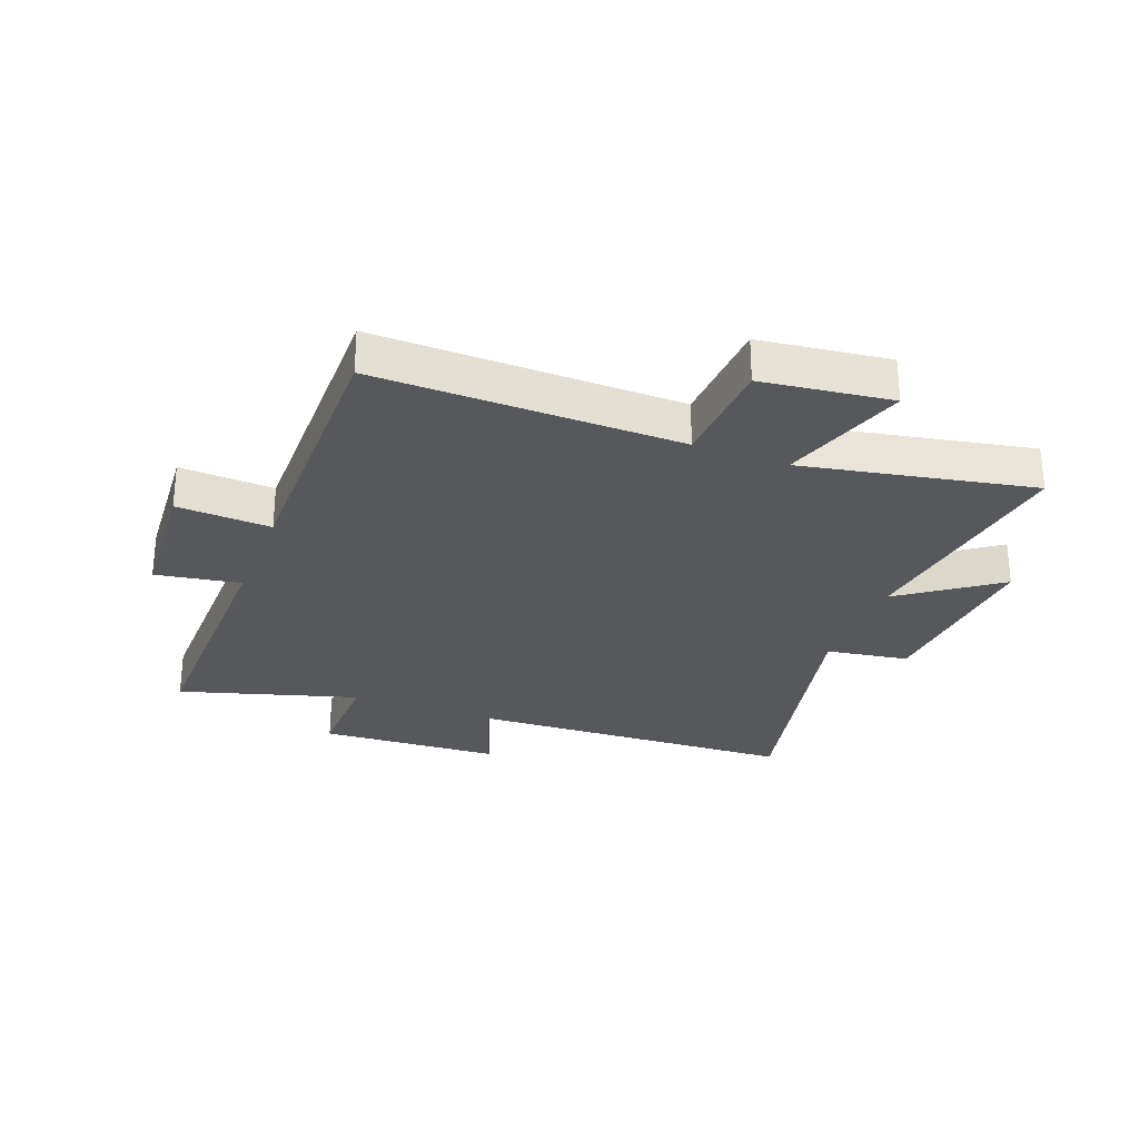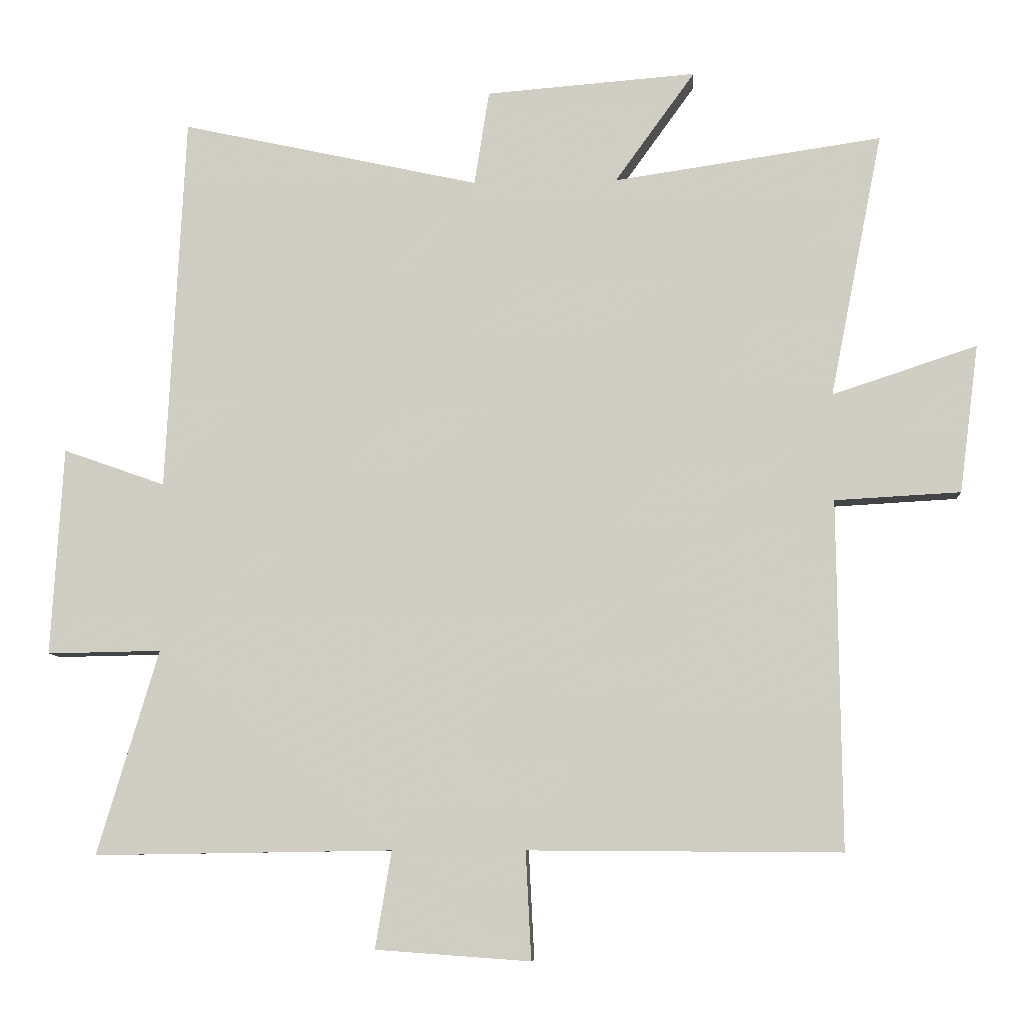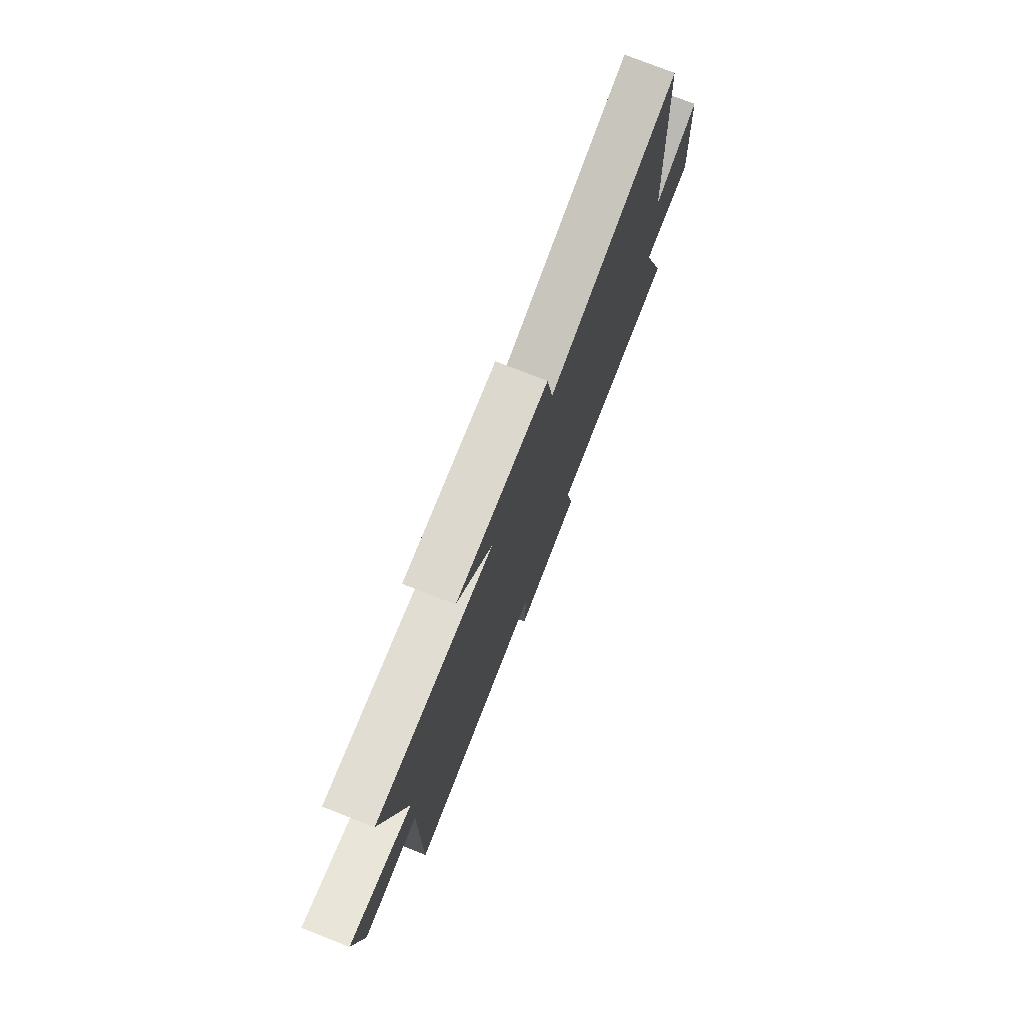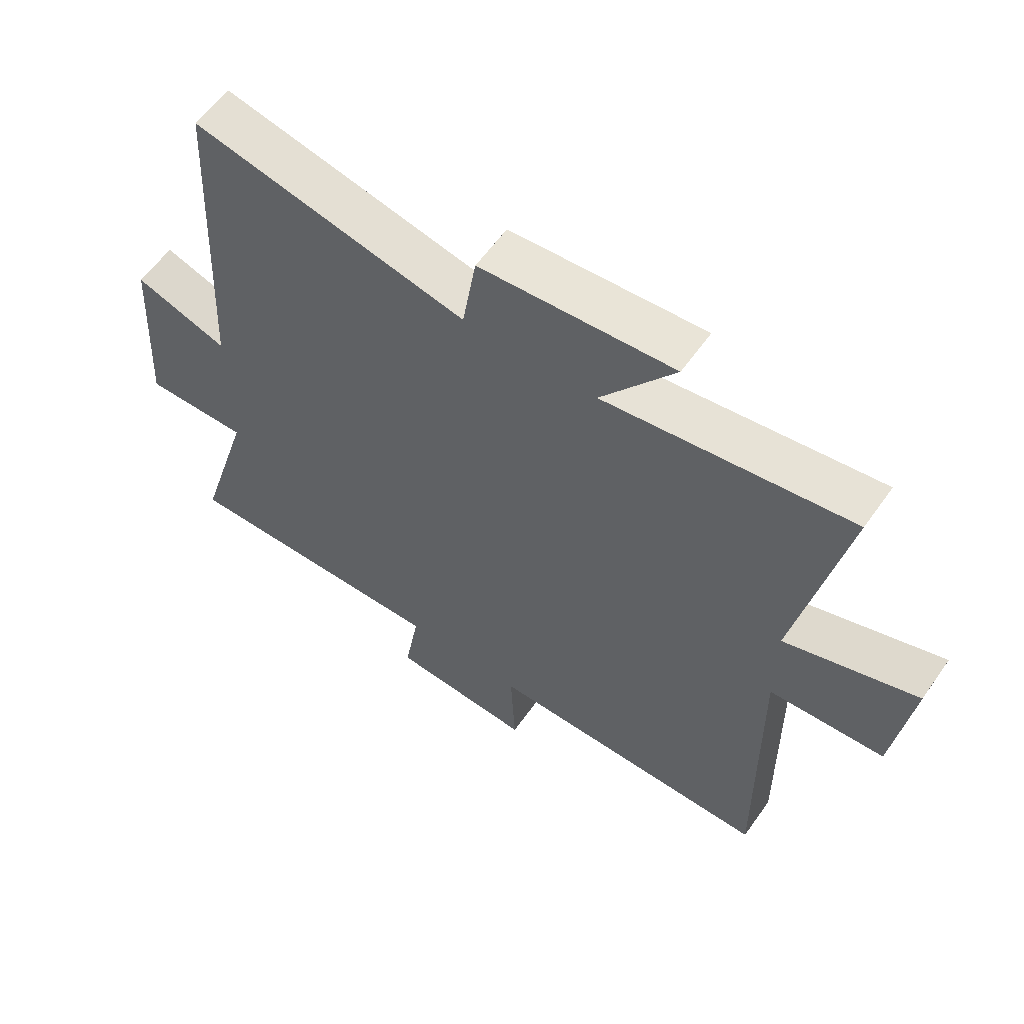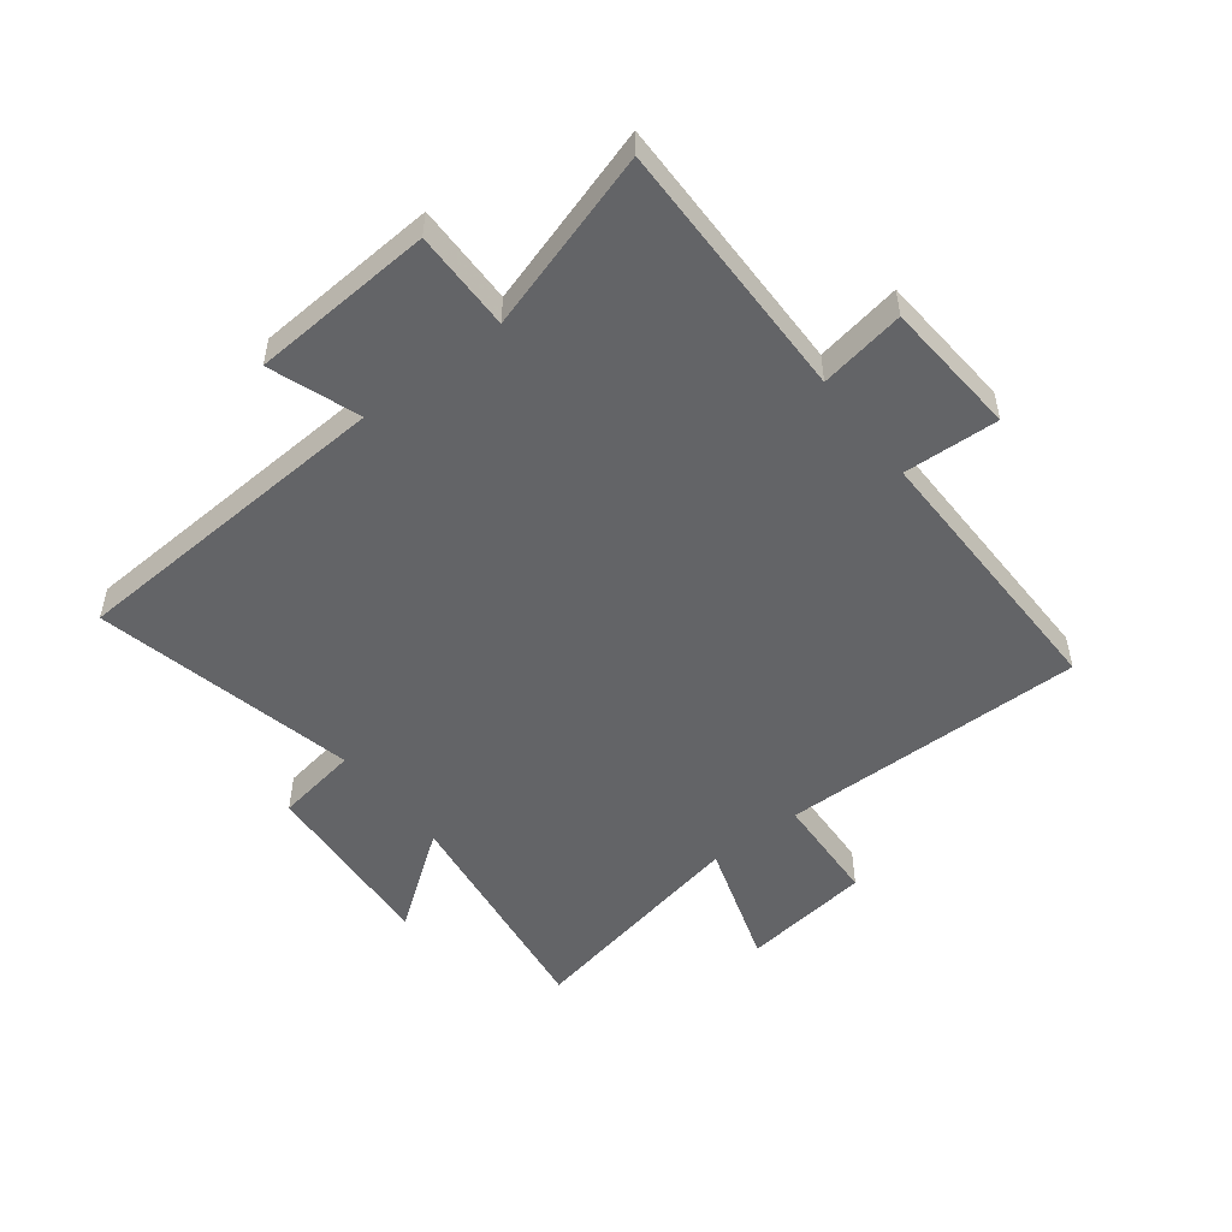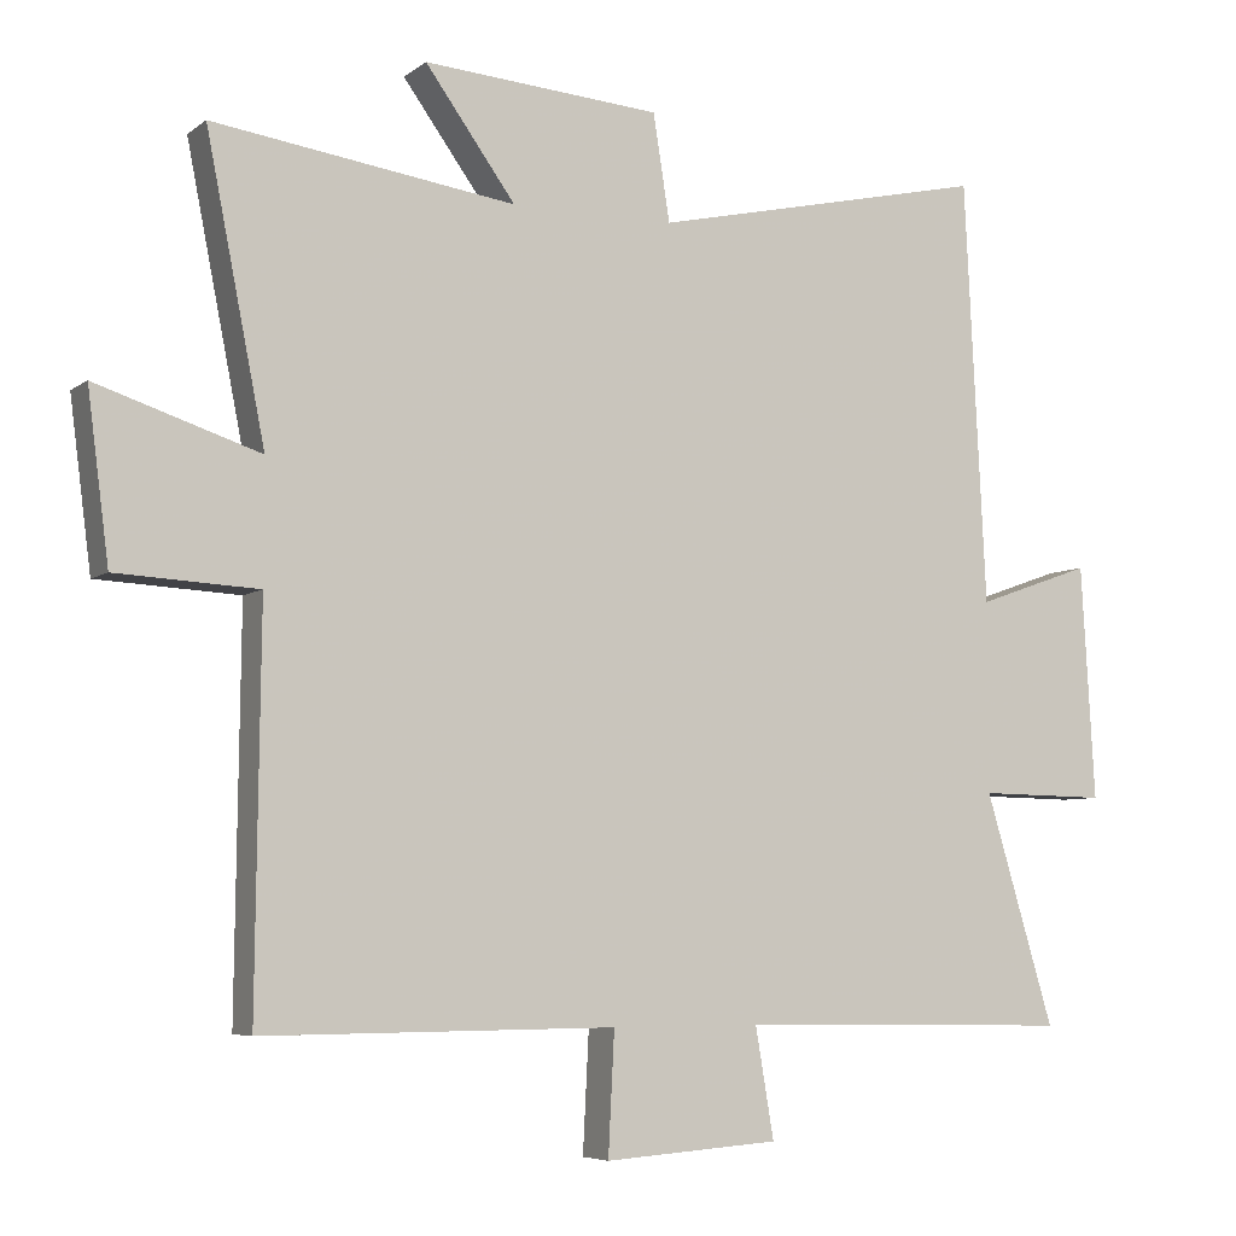
<metadata>
{"format":"obj","ext":"obj","renderer":"f3d","projection":"perspective","resolution":1024,"background":"white","views":[{"elev":-28.7,"azim":-111.0,"up":"+Y"},{"elev":-7.8,"azim":-175.9,"up":"+Z"},{"elev":76.7,"azim":-68.7,"up":"+Z"},{"elev":59.6,"azim":-144.9,"up":"+Z"},{"elev":-51.2,"azim":127.9,"up":"+Y"},{"elev":-5.9,"azim":-26.6,"up":"+Z"}]}
</metadata>
<code>
v -0.577 0.07 0.557
v -0.182 0.07 0.5
v -0.3 0.07 0.663
v 0.01 0.07 0.639
v 0.032 0.07 0.5
v 0.472 0.07 0.597
v 0.5 0.07 0.044
v 0.65 0.07 0.097
v 0.668 0.07 -0.209
v 0.5 0.07 -0.206
v 0.59 0.07 -0.507
v 0.151 0.07 -0.5
v 0.175 0.07 -0.643
v -0.053 0.07 -0.659
v -0.045 0.07 -0.5
v -0.506 0.07 -0.503
v -0.5 0.07 0.01
v -0.685 0.07 0.02
v -0.713 0.07 0.238
v -0.5 0.07 0.168
v -0.577 0 0.557
v -0.182 0 0.5
v -0.3 0 0.663
v 0.01 0 0.639
v 0.032 0 0.5
v 0.472 0 0.597
v 0.5 0 0.044
v 0.65 0 0.097
v 0.668 0 -0.209
v 0.5 0 -0.206
v 0.59 0 -0.507
v 0.151 0 -0.5
v 0.175 0 -0.643
v -0.053 0 -0.659
v -0.045 0 -0.5
v -0.506 0 -0.503
v -0.5 0 0.01
v -0.685 0 0.02
v -0.713 0 0.238
v -0.5 0 0.168
f 17 18 19 20
f 15 16 17
f 15 17 20
f 12 13 14 15
f 12 15 20 1
f 10 11 12 1
f 7 8 9 10
f 5 6 7 10
f 2 3 4 5
f 2 5 10
f 1 2 10
f 40 39 38 37
f 37 36 35
f 40 37 35
f 35 34 33 32
f 21 40 35 32
f 21 32 31 30
f 30 29 28 27
f 30 27 26 25
f 25 24 23 22
f 30 25 22
f 30 22 21
f 1 21 22 2
f 2 22 23 3
f 3 23 24 4
f 4 24 25 5
f 5 25 26 6
f 6 26 27 7
f 7 27 28 8
f 8 28 29 9
f 9 29 30 10
f 10 30 31 11
f 11 31 32 12
f 12 32 33 13
f 13 33 34 14
f 14 34 35 15
f 15 35 36 16
f 16 36 37 17
f 17 37 38 18
f 18 38 39 19
f 19 39 40 20
f 20 40 21 1

</code>
